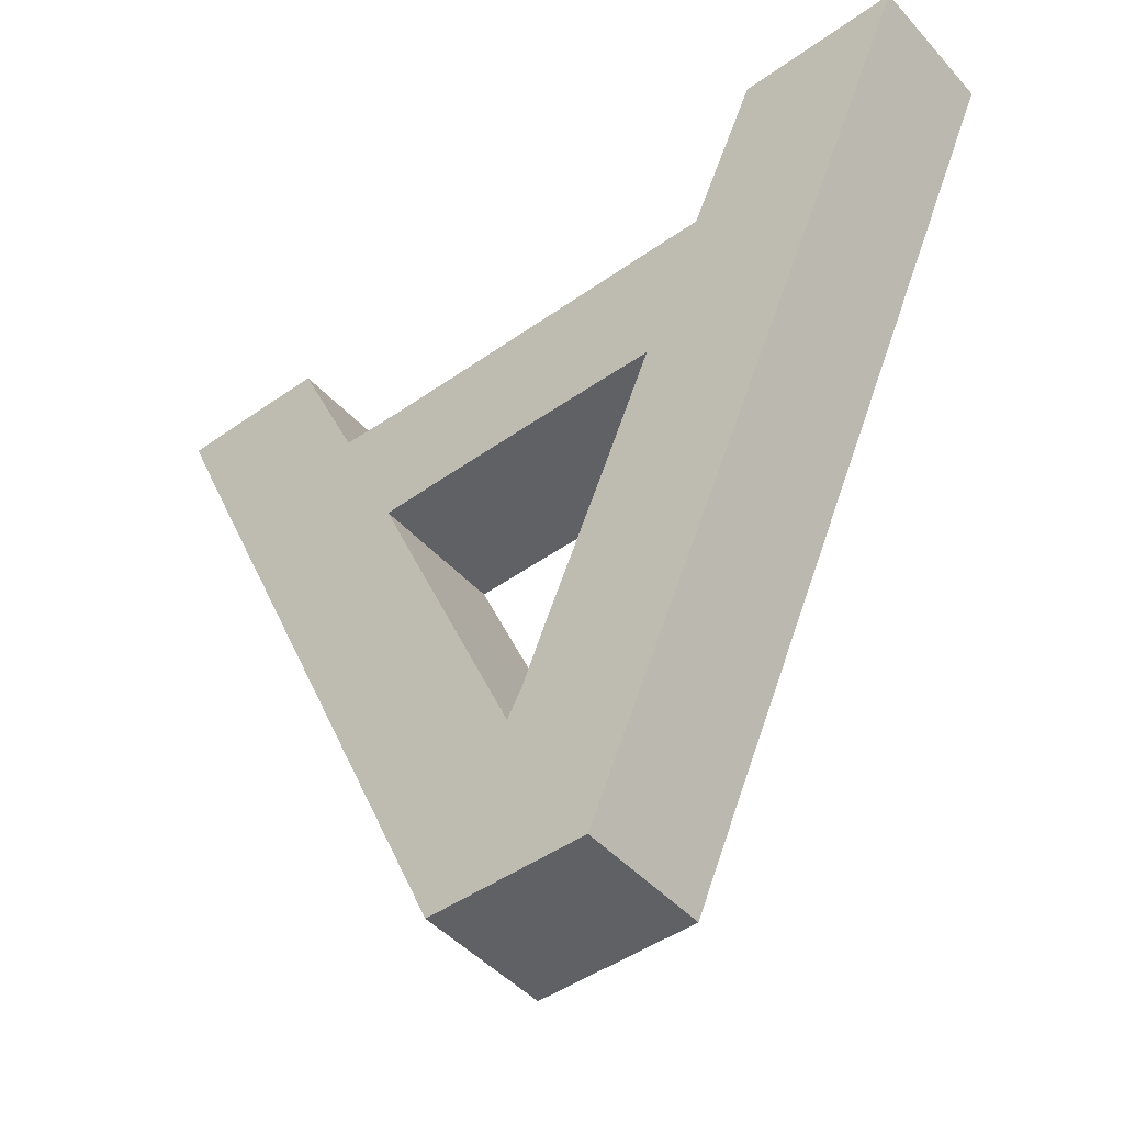
<metadata>
{"format":"obj","ext":"obj","renderer":"f3d","projection":"perspective","resolution":1024,"background":"white","views":[{"elev":-45.9,"azim":39.1,"up":"+Z"}]}
</metadata>
<code>
o path202
v 26.28 -0.5 -3.183
v 26.29 -0.2214 -3.214
v 27.23 -0.5 -5.303
v 27.13 -0.5 -5.089
v 27.23 -0.2214 -5.307
v 27.12 -0.2214 -5.068
v 27.54 -0.5 -5.987
v 27.54 -0.2214 -5.987
v 27.9 -0.5 -5.987
v 27.9 -0.2214 -5.987
v 27.33 -0.5 -5.528
v 27.46 -0.5 -5.068
v 27.33 -0.2214 -5.529
v 27.9 -0.5 -5.511
v 27.9 -0.5 -5.068
v 26.69 -0.5 -4.108
v 26.71 -0.2214 -4.15
v 26.95 -0.5 -4.684
v 26.78 -0.5 -4.303
v 26.92 -0.2214 -4.625
v 26.81 -0.2214 -4.371
v 26.55 -0.5 -3.79
v 26.37 -0.5 -3.387
v 26.53 -0.2214 -3.74
v 26.39 -0.2214 -3.435
v 27.02 -0.5 -3.74
v 27.02 -0.5 -3.297
v 27.46 -0.5 -4.625
v 27.46 -0.5 -4.182
v 28.11 -0.5 -4.803
v 27.83 -0.5 -4.153
v 28.11 -0.2214 -4.803
v 27.84 -0.2214 -4.182
v 27.63 -0.5 -3.689
v 27.44 -0.5 -3.257
v 27.62 -0.2214 -3.664
v 27.46 -0.2214 -3.297
v 27.72 -0.5 -3.903
v 27.71 -0.2214 -3.886
v 25.45 -0.5 -1.334
v 25.45 -0.2214 -1.342
v 25.86 -0.5 -2.259
v 25.87 -0.2214 -2.278
v 26.15 -0.5 -2.896
v 25.96 -0.5 -2.471
v 26.13 -0.2214 -2.854
v 25.97 -0.2214 -2.499
v 25.75 -0.5 -2.002
v 25.55 -0.5 -1.556
v 25.73 -0.2214 -1.969
v 25.55 -0.2214 -1.564
v 26.13 -0.5 -1.969
v 26.13 -0.5 -1.526
v 25.35 -0.5 -1.108
v 25.16 -0.5 -0.7025
v 25.33 -0.2214 -1.083
v 25.14 -0.2214 -0.641
v 24.93 -0.5 -0.1709
v 24.93 -0.2214 -0.1709
v 25.69 -0.5 -1.083
v 25.69 -0.5 -0.6407
v 26.13 -0.5 -1.083
v 26.28 -0.5 -0.6058
v 26.27 -0.2214 -0.5952
v 25.69 -0.5 -0.1641
v 25.69 -0.2214 -0.1641
v 26.08 -0.5 -0.1643
v 26.08 -0.2214 -0.1643
v 26.57 -0.5 -2.854
v 26.57 -0.5 -2.412
v 27.23 -0.5 -2.764
v 27.02 -0.5 -2.28
v 27.2 -0.2214 -2.712
v 27.02 -0.2214 -2.28
v 26.57 -0.5 -1.969
v 26.57 -0.5 -1.526
v 27.02 -0.5 -1.969
v 27.02 -0.5 -1.526
v 27.31 -0.5 -2.966
v 27.46 -0.5 -2.272
v 27.3 -0.2214 -2.934
v 27.46 -0.2214 -2.272
v 27.9 -0.5 -2.268
v 27.9 -0.2214 -2.268
v 27.46 -0.5 -1.969
v 27.46 -0.5 -1.526
v 27.9 -0.5 -1.969
v 27.9 -0.5 -1.526
v 26.57 -0.5 -1.25
v 26.38 -0.5 -0.8264
v 26.57 -0.2214 -1.25
v 26.37 -0.2214 -0.8165
v 27.02 -0.5 -1.263
v 27.02 -0.2214 -1.263
v 27.46 -0.5 -1.263
v 27.46 -0.2214 -1.263
v 27.9 -0.5 -1.262
v 27.9 -0.2214 -1.262
v 26.29 0.2214 -3.214
v 26.28 0.5 -3.183
v 27.23 0.2214 -5.307
v 27.12 0.2214 -5.068
v 27.23 0.5 -5.303
v 27.13 0.5 -5.089
v 27.54 0.2214 -5.987
v 27.54 0.5 -5.987
v 27.9 0.2214 -5.987
v 27.9 0.5 -5.987
v 27.33 0.2214 -5.529
v 27.33 0.5 -5.528
v 27.46 0.5 -5.068
v 27.9 0.5 -5.511
v 27.9 0.5 -5.068
v 26.71 0.2214 -4.15
v 26.69 0.5 -4.108
v 26.92 0.2214 -4.625
v 26.81 0.2214 -4.371
v 26.95 0.5 -4.684
v 26.78 0.5 -4.303
v 26.53 0.2214 -3.74
v 26.39 0.2214 -3.435
v 26.55 0.5 -3.79
v 26.37 0.5 -3.387
v 27.02 0.5 -3.74
v 27.02 0.5 -3.297
v 27.46 0.5 -4.625
v 27.46 0.5 -4.182
v 28.11 0.2214 -4.803
v 27.84 0.2214 -4.182
v 28.11 0.5 -4.803
v 27.83 0.5 -4.153
v 27.62 0.2214 -3.664
v 27.46 0.2214 -3.297
v 27.63 0.5 -3.689
v 27.44 0.5 -3.257
v 27.71 0.2214 -3.886
v 27.72 0.5 -3.903
v 25.45 0.2214 -1.342
v 25.45 0.5 -1.334
v 25.87 0.2214 -2.278
v 25.86 0.5 -2.259
v 26.13 0.2214 -2.854
v 25.97 0.2214 -2.499
v 26.15 0.5 -2.896
v 25.96 0.5 -2.471
v 25.73 0.2214 -1.969
v 25.55 0.2214 -1.564
v 25.75 0.5 -2.002
v 25.55 0.5 -1.556
v 26.13 0.5 -1.969
v 26.13 0.5 -1.526
v 25.33 0.2214 -1.083
v 25.14 0.2214 -0.641
v 25.35 0.5 -1.108
v 25.16 0.5 -0.7025
v 24.93 0.2214 -0.1709
v 24.93 0.5 -0.1709
v 25.69 0.5 -1.083
v 25.69 0.5 -0.6407
v 26.27 0.2214 -0.5952
v 26.13 0.5 -1.083
v 26.28 0.5 -0.6058
v 25.69 0.2214 -0.1641
v 25.69 0.5 -0.1641
v 26.08 0.2214 -0.1643
v 26.08 0.5 -0.1643
v 26.57 0.5 -2.854
v 26.57 0.5 -2.412
v 27.2 0.2214 -2.712
v 27.02 0.2214 -2.28
v 27.23 0.5 -2.764
v 27.02 0.5 -2.28
v 26.57 0.5 -1.969
v 26.57 0.5 -1.526
v 27.02 0.5 -1.969
v 27.02 0.5 -1.526
v 27.3 0.2214 -2.934
v 27.46 0.2214 -2.272
v 27.31 0.5 -2.966
v 27.46 0.5 -2.272
v 27.9 0.2214 -2.268
v 27.9 0.5 -2.268
v 27.46 0.5 -1.969
v 27.46 0.5 -1.526
v 27.9 0.5 -1.969
v 27.9 0.5 -1.526
v 26.57 0.2214 -1.25
v 26.37 0.2214 -0.8165
v 26.57 0.5 -1.25
v 26.38 0.5 -0.8264
v 27.02 0.2214 -1.263
v 27.02 0.5 -1.263
v 27.46 0.2214 -1.263
v 27.46 0.5 -1.263
v 27.9 0.2214 -1.262
v 27.9 0.5 -1.262
v 28.35 -0.5 -5.987
v 28.35 -0.2214 -5.987
v 28.71 -0.5 -5.987
v 28.71 -0.2214 -5.987
v 28.35 -0.5 -5.511
v 28.35 -0.5 -5.068
v 28.92 -0.5 -5.526
v 28.79 -0.5 -5.068
v 28.92 -0.2214 -5.525
v 29.02 -0.5 -5.301
v 29.11 -0.5 -5.089
v 29.02 -0.2214 -5.304
v 29.12 -0.2214 -5.068
v 28.23 -0.5 -4.599
v 28.41 -0.5 -4.152
v 28.22 -0.2214 -4.601
v 28.4 -0.2214 -4.183
v 28.79 -0.5 -4.625
v 28.79 -0.5 -4.182
v 28.52 -0.5 -3.9
v 28.53 -0.2214 -3.882
v 28.62 -0.5 -3.686
v 28.81 -0.5 -3.256
v 28.63 -0.2214 -3.661
v 28.79 -0.2214 -3.297
v 29.3 -0.5 -4.683
v 29.47 -0.5 -4.302
v 29.32 -0.2214 -4.625
v 29.44 -0.2214 -4.369
v 29.56 -0.5 -4.107
v 29.54 -0.2214 -4.148
v 29.23 -0.5 -3.74
v 29.23 -0.5 -3.297
v 29.7 -0.5 -3.79
v 29.88 -0.5 -3.386
v 29.72 -0.2214 -3.74
v 29.86 -0.2214 -3.434
v 29.97 -0.5 -3.182
v 29.96 -0.2214 -3.212
v 28.35 -0.5 -2.267
v 28.35 -0.2214 -2.267
v 28.93 -0.5 -2.963
v 28.79 -0.5 -2.266
v 28.95 -0.2214 -2.929
v 28.79 -0.2214 -2.266
v 28.35 -0.5 -1.969
v 28.35 -0.5 -1.526
v 28.79 -0.5 -1.969
v 28.79 -0.5 -1.526
v 29.02 -0.5 -2.762
v 29.23 -0.5 -2.27
v 29.04 -0.2214 -2.708
v 29.23 -0.2214 -2.27
v 29.67 -0.5 -2.854
v 29.67 -0.5 -2.412
v 29.23 -0.5 -1.969
v 29.23 -0.5 -1.526
v 29.67 -0.5 -1.969
v 29.67 -0.5 -1.526
v 28.35 -0.5 -1.26
v 28.35 -0.2214 -1.26
v 28.79 -0.5 -1.258
v 28.79 -0.2214 -1.258
v 29.23 -0.5 -1.256
v 29.23 -0.2214 -1.256
v 29.67 -0.5 -1.255
v 29.87 -0.5 -0.8194
v 29.67 -0.2214 -1.255
v 29.87 -0.2214 -0.8073
v 30.1 -0.5 -2.896
v 30.29 -0.5 -2.47
v 30.12 -0.2214 -2.854
v 30.28 -0.2214 -2.497
v 30.38 -0.5 -2.257
v 30.38 -0.2214 -2.276
v 30.12 -0.5 -1.969
v 30.12 -0.5 -1.526
v 30.5 -0.5 -2.002
v 30.7 -0.5 -1.553
v 30.51 -0.2214 -1.969
v 30.7 -0.2214 -1.56
v 30.8 -0.5 -1.331
v 30.8 -0.2214 -1.338
v 30.12 -0.5 -1.083
v 29.96 -0.5 -0.6006
v 29.97 -0.2214 -0.586
v 30.56 -0.5 -1.083
v 30.56 -0.5 -0.6407
v 30.15 -0.5 -0.1763
v 30.15 -0.2214 -0.1763
v 30.56 -0.5 -0.1717
v 30.56 -0.2214 -0.1717
v 30.9 -0.5 -1.107
v 31.08 -0.5 -0.7013
v 30.91 -0.2214 -1.083
v 31.11 -0.2214 -0.6407
v 31.32 -0.5 -0.1643
v 31.32 -0.2214 -0.1643
v 28.35 0.2214 -5.987
v 28.35 0.5 -5.987
v 28.71 0.2214 -5.987
v 28.71 0.5 -5.987
v 28.35 0.5 -5.511
v 28.35 0.5 -5.068
v 28.92 0.2214 -5.525
v 28.92 0.5 -5.526
v 28.79 0.5 -5.068
v 29.02 0.2214 -5.304
v 29.12 0.2214 -5.068
v 29.02 0.5 -5.301
v 29.11 0.5 -5.089
v 28.22 0.2214 -4.601
v 28.4 0.2214 -4.183
v 28.23 0.5 -4.599
v 28.41 0.5 -4.152
v 28.79 0.5 -4.625
v 28.79 0.5 -4.182
v 28.53 0.2214 -3.882
v 28.52 0.5 -3.9
v 28.63 0.2214 -3.661
v 28.79 0.2214 -3.297
v 28.62 0.5 -3.686
v 28.81 0.5 -3.256
v 29.32 0.2214 -4.625
v 29.44 0.2214 -4.369
v 29.3 0.5 -4.683
v 29.47 0.5 -4.302
v 29.54 0.2214 -4.148
v 29.56 0.5 -4.107
v 29.23 0.5 -3.74
v 29.23 0.5 -3.297
v 29.72 0.2214 -3.74
v 29.86 0.2214 -3.434
v 29.7 0.5 -3.79
v 29.88 0.5 -3.386
v 29.96 0.2214 -3.212
v 29.97 0.5 -3.182
v 28.35 0.2214 -2.267
v 28.35 0.5 -2.267
v 28.95 0.2214 -2.929
v 28.79 0.2214 -2.266
v 28.93 0.5 -2.963
v 28.79 0.5 -2.266
v 28.35 0.5 -1.969
v 28.35 0.5 -1.526
v 28.79 0.5 -1.969
v 28.79 0.5 -1.526
v 29.04 0.2214 -2.708
v 29.23 0.2214 -2.27
v 29.02 0.5 -2.762
v 29.23 0.5 -2.27
v 29.67 0.5 -2.854
v 29.67 0.5 -2.412
v 29.23 0.5 -1.969
v 29.23 0.5 -1.526
v 29.67 0.5 -1.969
v 29.67 0.5 -1.526
v 28.35 0.2214 -1.26
v 28.35 0.5 -1.26
v 28.79 0.2214 -1.258
v 28.79 0.5 -1.258
v 29.23 0.2214 -1.256
v 29.23 0.5 -1.256
v 29.67 0.2214 -1.255
v 29.87 0.2214 -0.8073
v 29.67 0.5 -1.255
v 29.87 0.5 -0.8194
v 30.12 0.2214 -2.854
v 30.28 0.2214 -2.497
v 30.1 0.5 -2.896
v 30.29 0.5 -2.47
v 30.38 0.2214 -2.276
v 30.38 0.5 -2.257
v 30.12 0.5 -1.969
v 30.12 0.5 -1.526
v 30.51 0.2214 -1.969
v 30.7 0.2214 -1.56
v 30.5 0.5 -2.002
v 30.7 0.5 -1.553
v 30.8 0.2214 -1.338
v 30.8 0.5 -1.331
v 29.97 0.2214 -0.586
v 30.12 0.5 -1.083
v 29.96 0.5 -0.6006
v 30.56 0.5 -1.083
v 30.56 0.5 -0.6407
v 30.15 0.2214 -0.1763
v 30.15 0.5 -0.1763
v 30.56 0.2214 -0.1717
v 30.56 0.5 -0.1717
v 30.91 0.2214 -1.083
v 31.11 0.2214 -0.6407
v 30.9 0.5 -1.107
v 31.08 0.5 -0.7013
v 31.32 0.2214 -0.1643
v 31.32 0.5 -0.1643
f 4 5 3
f 8 9 7
f 14 12 11
f 3 12 4
f 5 11 3
f 7 13 8
f 7 14 11
f 18 21 20
f 17 19 16
f 23 24 22
f 22 27 23
f 33 30 32
f 28 31 29
f 37 34 36
f 39 34 38
f 18 29 19
f 26 35 27
f 22 17 16
f 16 26 22
f 39 31 33
f 29 38 34
f 29 26 19
f 2 23 1
f 18 6 4
f 15 28 12
f 4 28 18
f 45 46 44
f 43 45 42
f 49 50 48
f 48 53 49
f 41 49 40
f 48 43 42
f 42 52 48
f 55 56 54
f 62 61 60
f 67 66 65
f 54 61 55
f 65 59 58
f 58 57 55
f 64 67 63
f 61 67 65
f 55 65 58
f 73 72 71
f 69 72 70
f 77 76 75
f 80 84 83
f 87 86 85
f 81 71 79
f 72 82 80
f 85 78 77
f 72 75 70
f 83 85 80
f 80 77 72
f 91 90 89
f 94 89 93
f 97 96 95
f 96 93 95
f 44 70 45
f 75 53 52
f 70 52 45
f 62 90 63
f 92 63 90
f 54 41 40
f 53 60 49
f 40 60 54
f 76 93 89
f 88 95 86
f 86 93 78
f 53 89 62
f 101 104 103
f 106 107 105
f 111 112 110
f 111 103 104
f 101 110 109
f 109 106 105
f 112 106 110
f 117 118 116
f 114 119 117
f 120 123 122
f 125 122 123
f 130 129 128
f 131 126 127
f 134 133 132
f 136 134 132
f 127 118 119
f 135 124 125
f 114 122 115
f 124 115 122
f 131 136 129
f 137 127 134
f 124 127 119
f 99 123 121
f 102 118 104
f 126 113 111
f 126 104 118
f 142 145 144
f 140 145 143
f 146 149 148
f 151 148 149
f 138 149 147
f 140 148 141
f 150 141 148
f 152 155 154
f 159 161 158
f 166 163 165
f 159 154 155
f 164 156 163
f 153 157 155
f 166 160 162
f 166 159 164
f 164 155 157
f 172 169 171
f 172 167 168
f 176 173 174
f 180 181 178
f 186 183 184
f 177 171 169
f 172 178 170
f 184 175 176
f 173 172 168
f 183 182 180
f 175 180 172
f 190 187 189
f 191 189 187
f 196 193 195
f 193 192 191
f 168 144 145
f 174 150 151
f 150 168 145
f 190 161 162
f 188 162 160
f 138 154 139
f 158 151 149
f 158 139 154
f 192 174 189
f 194 186 184
f 192 184 176
f 189 151 161
f 198 199 197
f 201 204 202
f 208 207 206
f 206 204 203
f 203 208 206
f 200 203 199
f 199 201 197
f 210 213 212
f 214 211 210
f 218 221 220
f 218 217 216
f 225 222 224
f 223 227 226
f 232 231 230
f 230 229 228
f 222 215 214
f 228 219 218
f 211 217 213
f 215 216 211
f 227 230 226
f 226 228 223
f 215 228 218
f 231 235 234
f 202 214 210
f 209 222 207
f 207 214 204
f 237 239 236
f 244 243 242
f 247 248 246
f 250 247 246
f 254 253 252
f 246 240 238
f 241 247 239
f 252 245 244
f 239 242 236
f 247 254 252
f 247 244 239
f 258 257 256
f 263 264 262
f 262 261 260
f 260 259 258
f 268 267 266
f 267 271 270
f 276 275 274
f 274 273 272
f 275 279 278
f 271 274 270
f 270 272 267
f 280 284 281
f 287 286 285
f 291 290 289
f 289 284 283
f 293 288 287
f 285 282 281
f 284 285 281
f 292 293 290
f 290 287 284
f 266 251 250
f 272 255 254
f 251 272 254
f 280 263 262
f 281 265 263
f 245 256 243
f 253 262 260
f 253 258 245
f 273 283 280
f 279 289 278
f 278 283 275
f 273 262 255
f 296 297 295
f 303 299 300
f 307 304 306
f 303 306 302
f 302 304 301
f 302 297 298
f 299 298 296
f 309 310 308
f 311 312 310
f 317 318 316
f 318 314 316
f 322 321 320
f 323 324 321
f 331 328 330
f 327 330 326
f 313 322 312
f 319 326 318
f 314 311 309
f 315 313 311
f 330 324 325
f 326 325 323
f 326 313 318
f 331 332 329
f 312 300 310
f 322 305 307
f 312 307 303
f 334 339 337
f 343 340 341
f 344 347 346
f 347 348 346
f 353 350 351
f 346 336 344
f 337 347 345
f 351 342 343
f 340 339 335
f 352 347 350
f 342 347 339
f 357 354 356
f 360 363 362
f 362 358 360
f 359 356 358
f 367 364 366
f 367 368 365
f 375 372 374
f 371 374 370
f 375 376 373
f 374 368 369
f 370 369 367
f 382 379 380
f 386 383 385
f 390 387 389
f 382 389 381
f 392 385 391
f 378 384 380
f 384 382 380
f 392 388 390
f 386 390 382
f 349 366 348
f 371 352 353
f 370 349 352
f 363 379 362
f 380 361 378
f 355 343 341
f 362 351 359
f 357 351 343
f 381 371 379
f 389 376 377
f 381 377 375
f 362 371 353
f 10 197 9
f 201 15 14
f 197 14 9
f 212 30 210
f 202 30 15
f 83 237 236
f 242 88 87
f 236 87 83
f 256 98 97
f 243 97 88
f 108 295 107
f 300 112 113
f 299 108 112
f 308 130 128
f 130 300 113
f 182 334 181
f 341 185 186
f 185 335 182
f 355 195 354
f 196 341 186
f 105 10 8
f 6 101 5
f 13 105 8
f 101 13 5
f 21 116 20
f 114 21 17
f 129 32 128
f 25 120 24
f 133 36 132
f 136 36 39
f 24 114 17
f 136 33 129
f 20 102 6
f 99 25 2
f 295 200 198
f 305 208 304
f 301 200 297
f 301 208 205
f 213 308 212
f 321 224 320
f 321 227 225
f 221 316 220
f 316 217 220
f 329 232 328
f 217 309 213
f 328 227 324
f 320 209 305
f 329 235 233
f 47 142 46
f 140 47 43
f 51 146 50
f 50 140 43
f 138 51 41
f 170 73 169
f 178 84 82
f 177 73 81
f 170 82 74
f 57 152 56
f 165 66 68
f 59 153 57
f 165 64 160
f 163 59 66
f 188 91 187
f 191 91 94
f 195 96 98
f 193 94 96
f 56 138 41
f 188 64 92
f 334 241 237
f 249 344 248
f 344 240 248
f 337 249 241
f 365 268 364
f 365 271 269
f 373 276 372
f 372 271 368
f 373 279 277
f 356 257 259
f 265 360 264
f 360 261 264
f 358 259 261
f 388 291 387
f 385 286 288
f 286 378 282
f 391 292 388
f 391 288 294
f 387 279 376
f 378 265 282
f 44 2 1
f 27 69 23
f 81 35 37
f 27 79 71
f 1 69 44
f 99 144 100
f 167 125 123
f 135 177 133
f 179 125 171
f 167 100 144
f 219 240 221
f 229 250 246
f 229 238 219
f 235 266 234
f 234 250 231
f 336 319 317
f 348 327 346
f 338 327 319
f 366 332 333
f 348 333 331
f 46 99 2
f 177 37 133
f 240 317 221
f 364 235 332
f 107 198 10
f 308 32 212
f 181 237 84
f 354 98 257
f 4 6 5
f 8 10 9
f 14 15 12
f 3 11 12
f 5 13 11
f 7 11 13
f 7 9 14
f 18 19 21
f 17 21 19
f 23 25 24
f 22 26 27
f 33 31 30
f 28 30 31
f 37 35 34
f 39 36 34
f 18 28 29
f 26 34 35
f 22 24 17
f 16 19 26
f 39 38 31
f 29 31 38
f 29 34 26
f 2 25 23
f 18 20 6
f 15 30 28
f 4 12 28
f 45 47 46
f 43 47 45
f 49 51 50
f 48 52 53
f 41 51 49
f 48 50 43
f 42 45 52
f 55 57 56
f 62 63 61
f 67 68 66
f 54 60 61
f 65 66 59
f 58 59 57
f 64 68 67
f 61 63 67
f 55 61 65
f 73 74 72
f 69 71 72
f 77 78 76
f 80 82 84
f 87 88 86
f 81 73 71
f 72 74 82
f 85 86 78
f 72 77 75
f 83 87 85
f 80 85 77
f 91 92 90
f 94 91 89
f 97 98 96
f 96 94 93
f 44 69 70
f 75 76 53
f 70 75 52
f 62 89 90
f 92 64 63
f 54 56 41
f 53 62 60
f 40 49 60
f 76 78 93
f 88 97 95
f 86 95 93
f 53 76 89
f 101 102 104
f 106 108 107
f 111 113 112
f 111 110 103
f 101 103 110
f 109 110 106
f 112 108 106
f 117 119 118
f 114 115 119
f 120 121 123
f 125 124 122
f 130 131 129
f 131 130 126
f 134 135 133
f 136 137 134
f 127 126 118
f 135 134 124
f 114 120 122
f 124 119 115
f 131 137 136
f 137 131 127
f 124 134 127
f 99 100 123
f 102 116 118
f 126 130 113
f 126 111 104
f 142 143 145
f 140 141 145
f 146 147 149
f 151 150 148
f 138 139 149
f 140 146 148
f 150 145 141
f 152 153 155
f 159 162 161
f 166 164 163
f 159 158 154
f 164 157 156
f 153 156 157
f 166 165 160
f 166 162 159
f 164 159 155
f 172 170 169
f 172 171 167
f 176 175 173
f 180 182 181
f 186 185 183
f 177 179 171
f 172 180 178
f 184 183 175
f 173 175 172
f 183 185 182
f 175 183 180
f 190 188 187
f 191 192 189
f 196 194 193
f 193 194 192
f 168 167 144
f 174 173 150
f 150 173 168
f 190 189 161
f 188 190 162
f 138 152 154
f 158 161 151
f 158 149 139
f 192 176 174
f 194 196 186
f 192 194 184
f 189 174 151
f 198 200 199
f 201 203 204
f 208 209 207
f 206 207 204
f 203 205 208
f 200 205 203
f 199 203 201
f 210 211 213
f 214 215 211
f 218 219 221
f 218 220 217
f 225 223 222
f 223 225 227
f 232 233 231
f 230 231 229
f 222 223 215
f 228 229 219
f 211 216 217
f 215 218 216
f 227 232 230
f 226 230 228
f 215 223 228
f 231 233 235
f 202 204 214
f 209 224 222
f 207 222 214
f 237 241 239
f 244 245 243
f 247 249 248
f 250 251 247
f 254 255 253
f 246 248 240
f 241 249 247
f 252 253 245
f 239 244 242
f 247 251 254
f 247 252 244
f 258 259 257
f 263 265 264
f 262 264 261
f 260 261 259
f 268 269 267
f 267 269 271
f 276 277 275
f 274 275 273
f 275 277 279
f 271 276 274
f 270 274 272
f 280 283 284
f 287 288 286
f 291 292 290
f 289 290 284
f 293 294 288
f 285 286 282
f 284 287 285
f 292 294 293
f 290 293 287
f 266 267 251
f 272 273 255
f 251 267 272
f 280 281 263
f 281 282 265
f 245 258 256
f 253 255 262
f 253 260 258
f 273 275 283
f 279 291 289
f 278 289 283
f 273 280 262
f 296 298 297
f 303 302 299
f 307 305 304
f 303 307 306
f 302 306 304
f 302 301 297
f 299 302 298
f 309 311 310
f 311 313 312
f 317 319 318
f 318 315 314
f 322 323 321
f 323 325 324
f 331 329 328
f 327 331 330
f 313 323 322
f 319 327 326
f 314 315 311
f 315 318 313
f 330 328 324
f 326 330 325
f 326 323 313
f 331 333 332
f 312 303 300
f 322 320 305
f 312 322 307
f 334 335 339
f 343 342 340
f 344 345 347
f 347 349 348
f 353 352 350
f 346 338 336
f 337 339 347
f 351 350 342
f 340 342 339
f 352 349 347
f 342 350 347
f 357 355 354
f 360 361 363
f 362 359 358
f 359 357 356
f 367 365 364
f 367 369 368
f 375 373 372
f 371 375 374
f 375 377 376
f 374 372 368
f 370 374 369
f 382 381 379
f 386 384 383
f 390 388 387
f 382 390 389
f 392 386 385
f 378 383 384
f 384 386 382
f 392 391 388
f 386 392 390
f 349 367 366
f 371 370 352
f 370 367 349
f 363 380 379
f 380 363 361
f 355 357 343
f 362 353 351
f 357 359 351
f 381 375 371
f 389 387 376
f 381 389 377
f 362 379 371
f 10 198 197
f 201 202 15
f 197 201 14
f 212 32 30
f 202 210 30
f 83 84 237
f 242 243 88
f 236 242 87
f 256 257 98
f 243 256 97
f 108 296 295
f 300 299 112
f 299 296 108
f 308 310 130
f 130 310 300
f 182 335 334
f 341 340 185
f 185 340 335
f 355 196 195
f 196 355 341
f 105 107 10
f 6 102 101
f 13 109 105
f 101 109 13
f 21 117 116
f 114 117 21
f 129 33 32
f 25 121 120
f 133 37 36
f 136 132 36
f 24 120 114
f 136 39 33
f 20 116 102
f 99 121 25
f 295 297 200
f 305 209 208
f 301 205 200
f 301 304 208
f 213 309 308
f 321 225 224
f 321 324 227
f 221 317 316
f 316 314 217
f 329 233 232
f 217 314 309
f 328 232 227
f 320 224 209
f 329 332 235
f 47 143 142
f 140 143 47
f 51 147 146
f 50 146 140
f 138 147 51
f 170 74 73
f 178 181 84
f 177 169 73
f 170 178 82
f 57 153 152
f 165 163 66
f 59 156 153
f 165 68 64
f 163 156 59
f 188 92 91
f 191 187 91
f 195 193 96
f 193 191 94
f 56 152 138
f 188 160 64
f 334 337 241
f 249 345 344
f 344 336 240
f 337 345 249
f 365 269 268
f 365 368 271
f 373 277 276
f 372 276 271
f 373 376 279
f 356 354 257
f 265 361 360
f 360 358 261
f 358 356 259
f 388 292 291
f 385 383 286
f 286 383 378
f 391 294 292
f 391 385 288
f 387 291 279
f 378 361 265
f 44 46 2
f 27 71 69
f 81 79 35
f 27 35 79
f 1 23 69
f 99 142 144
f 167 171 125
f 135 179 177
f 179 135 125
f 167 123 100
f 219 238 240
f 229 231 250
f 229 246 238
f 235 268 266
f 234 266 250
f 336 338 319
f 348 331 327
f 338 346 327
f 366 364 332
f 348 366 333
f 46 142 99
f 177 81 37
f 240 336 317
f 364 268 235
f 107 295 198
f 308 128 32
f 181 334 237
f 354 195 98

</code>
